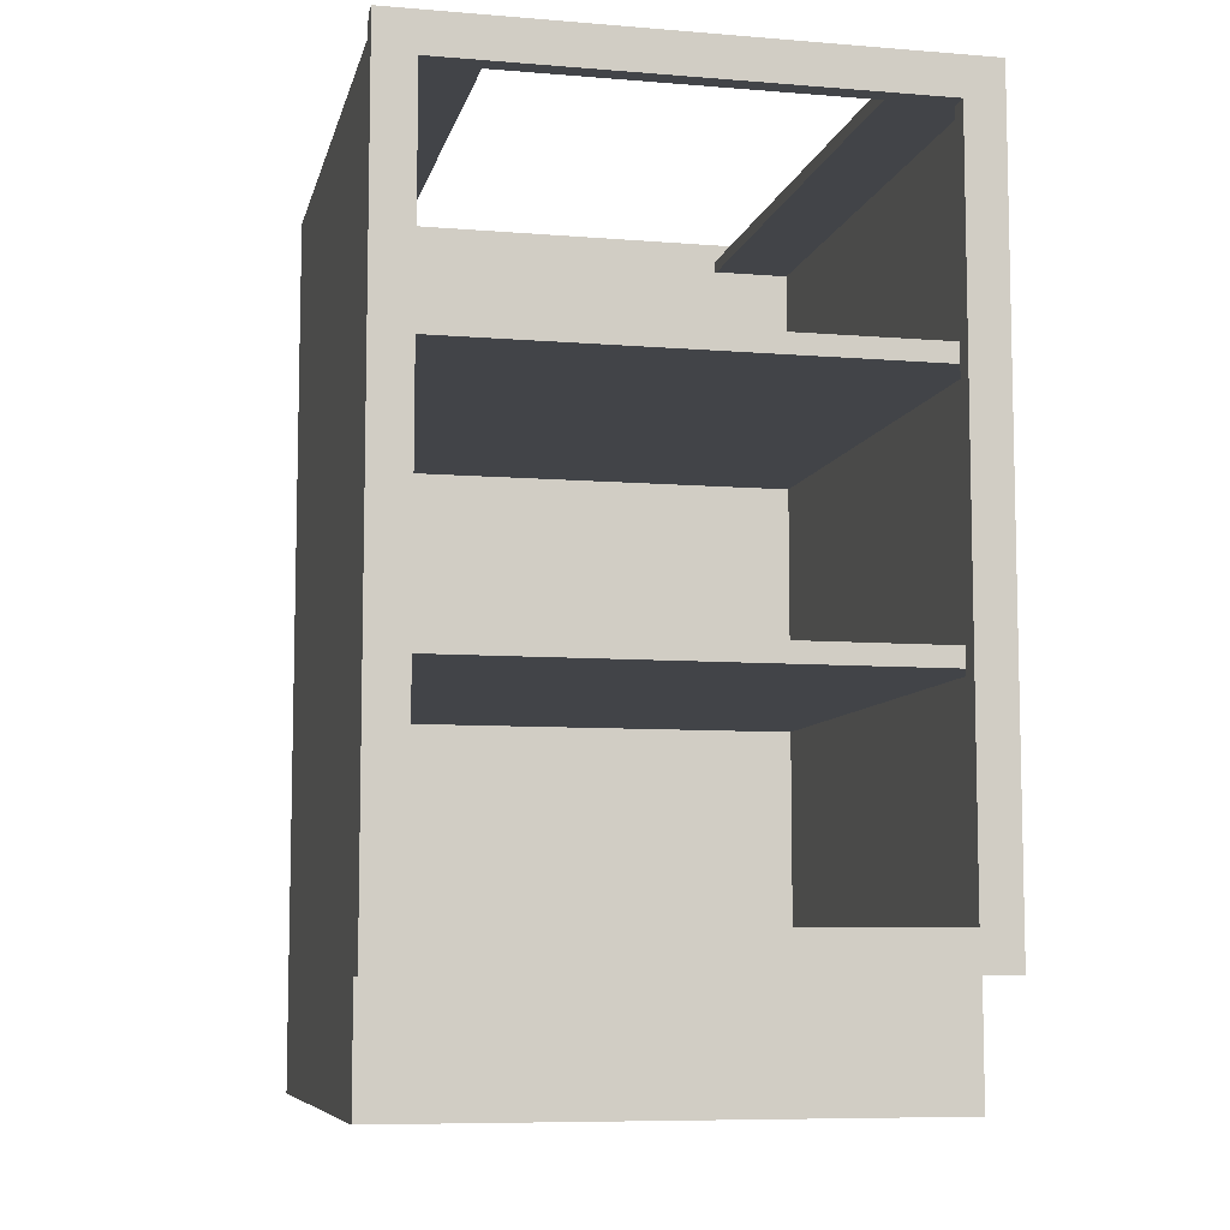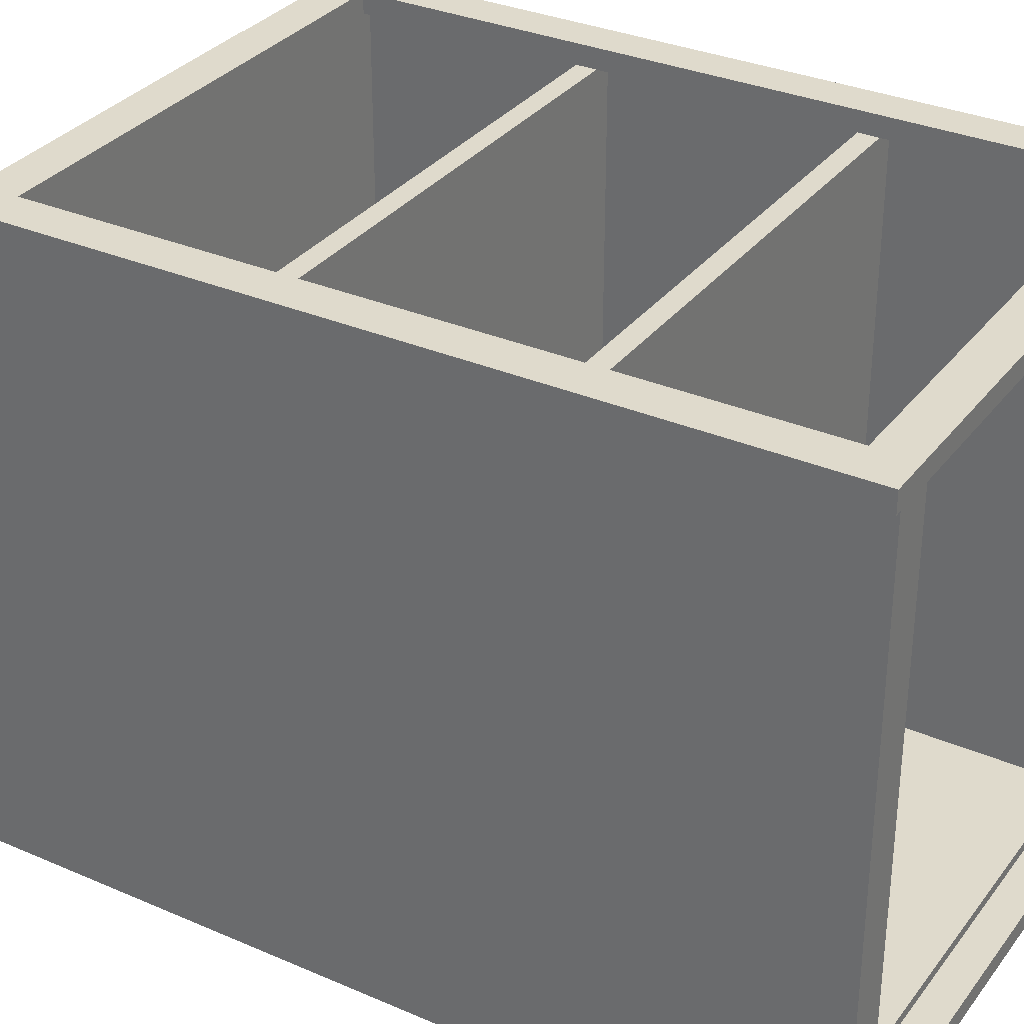
<metadata>
{"format":"obj","ext":"obj","renderer":"f3d","projection":"perspective","resolution":1024,"background":"white","views":[{"elev":-8.0,"azim":-12.7,"up":"+Y"},{"elev":32.4,"azim":121.1,"up":"+Z"}]}
</metadata>
<code>
v 0.4031 -0.1433 0.483
v 0.4031 -0.1433 0.483
v -0.4363 -0.1433 -0.4695
v -0.4363 -0.1433 0.483
v -0.4363 -0.1433 0.483
v 0.4031 -0.1433 -0.4695
v -0.4363 -0.1756 0.483
v -0.4363 -0.1756 0.483
v 0.4031 -0.1756 0.483
v 0.4031 -0.1756 0.483
v 0.4031 -0.1756 -0.4695
v -0.4363 -0.1756 -0.4695
v 0.4031 -0.1433 0.483
v 0.4031 -0.1433 0.483
v -0.4363 -0.1433 -0.4695
v -0.4363 -0.1433 0.483
v -0.4363 -0.1433 0.483
v 0.4031 -0.1433 -0.4695
v -0.4363 -0.1756 0.483
v -0.4363 -0.1756 0.483
v 0.4031 -0.1756 0.483
v 0.4031 -0.1756 0.483
v 0.4031 -0.1756 -0.4695
v -0.4363 -0.1756 -0.4695
v 0.4031 0.2872 0.483
v 0.4031 0.2872 0.483
v -0.4363 0.2872 -0.4695
v -0.4363 0.2872 0.483
v -0.4363 0.2872 0.483
v 0.4031 0.2872 -0.4695
v -0.4363 0.2549 0.483
v -0.4363 0.2549 0.483
v 0.4031 0.2549 0.483
v 0.4031 0.2549 0.483
v 0.4031 0.2549 -0.4695
v -0.4363 0.2549 -0.4695
v 0.4031 0.2872 0.483
v 0.4031 0.2872 0.483
v -0.4363 0.2872 -0.4695
v -0.4363 0.2872 0.483
v -0.4363 0.2872 0.483
v 0.4031 0.2872 -0.4695
v -0.4363 0.2549 0.483
v -0.4363 0.2549 0.483
v 0.4031 0.2549 0.483
v 0.4031 0.2549 0.483
v 0.4031 0.2549 -0.4695
v -0.4363 0.2549 -0.4695
v 0.4354 -0.5953 0.483
v 0.3709 -0.5953 0.5153
v 0.3709 -0.5953 0.5153
v 0.3709 -0.5953 0.483
v 0.4354 -0.5953 0.5153
v 0.4354 -0.5953 0.5153
v 0.3709 0.6962 0.483
v 0.4354 0.6962 0.5153
v 0.4354 0.6962 0.5153
v 0.3709 0.6962 0.5153
v 0.3709 0.6962 0.5153
v 0.4354 0.6962 0.483
v 0.4354 -0.5953 0.483
v 0.4354 -0.5953 0.483
v 0.4354 -0.5953 0.483
v 0.3709 -0.5953 0.5153
v 0.3709 -0.5953 0.5153
v 0.3709 -0.5953 0.5153
v 0.3709 -0.5953 0.483
v 0.3709 -0.5953 0.483
v 0.3709 -0.5953 0.483
v 0.4354 -0.5953 0.5153
v 0.4354 -0.5953 0.5153
v 0.4354 -0.5953 0.5153
v 0.3709 0.6962 0.483
v 0.3709 0.6962 0.483
v 0.3709 0.6962 0.483
v 0.4354 0.6962 0.5153
v 0.4354 0.6962 0.5153
v 0.4354 0.6962 0.5153
v 0.3709 0.6962 0.5153
v 0.3709 0.6962 0.5153
v 0.3709 0.6962 0.5153
v 0.4354 0.6962 0.483
v 0.4354 0.6962 0.483
v 0.4354 0.6962 0.483
v 0.4354 -0.5953 0.483
v 0.4354 -0.5953 0.483
v 0.3709 -0.5953 0.5153
v 0.3709 -0.5953 0.483
v 0.3709 -0.5953 0.483
v 0.4354 -0.5953 0.5153
v 0.3709 0.6962 0.483
v 0.3709 0.6962 0.483
v 0.4354 0.6962 0.5153
v 0.3709 0.6962 0.5153
v 0.4354 0.6962 0.483
v 0.4354 0.6962 0.483
v -0.404 -0.5953 0.483
v -0.4686 -0.5953 0.5153
v -0.4686 -0.5953 0.5153
v -0.4686 -0.5953 0.483
v -0.404 -0.5953 0.5153
v -0.404 -0.5953 0.5153
v -0.4686 0.6962 0.483
v -0.404 0.6962 0.5153
v -0.404 0.6962 0.5153
v -0.4686 0.6962 0.5153
v -0.4686 0.6962 0.5153
v -0.404 0.6962 0.483
v -0.404 -0.5953 0.483
v -0.404 -0.5953 0.483
v -0.404 -0.5953 0.483
v -0.4686 -0.5953 0.5153
v -0.4686 -0.5953 0.5153
v -0.4686 -0.5953 0.5153
v -0.4686 -0.5953 0.483
v -0.4686 -0.5953 0.483
v -0.4686 -0.5953 0.483
v -0.404 -0.5953 0.5153
v -0.404 -0.5953 0.5153
v -0.404 -0.5953 0.5153
v -0.4686 0.6962 0.483
v -0.4686 0.6962 0.483
v -0.4686 0.6962 0.483
v -0.404 0.6962 0.5153
v -0.404 0.6962 0.5153
v -0.404 0.6962 0.5153
v -0.4686 0.6962 0.5153
v -0.4686 0.6962 0.5153
v -0.4686 0.6962 0.5153
v -0.404 0.6962 0.483
v -0.404 0.6962 0.483
v -0.404 0.6962 0.483
v -0.404 -0.5953 0.483
v -0.404 -0.5953 0.483
v -0.4686 -0.5953 0.5153
v -0.4686 -0.5953 0.483
v -0.4686 -0.5953 0.483
v -0.404 -0.5953 0.5153
v -0.4686 0.6962 0.483
v -0.4686 0.6962 0.483
v -0.404 0.6962 0.5153
v -0.4686 0.6962 0.5153
v -0.404 0.6962 0.483
v -0.404 0.6962 0.483
v 0.4031 0.6639 0.483
v 0.4031 0.6639 -0.4856
v 0.274 0.6639 0.483
v 0.274 0.6639 0.483
v 0.274 0.6639 -0.4856
v 0.274 0.6639 -0.4856
v 0.274 0.6424 -0.4856
v 0.274 0.6424 -0.4856
v 0.274 0.6424 0.483
v 0.274 0.6424 0.483
v 0.4031 0.6424 -0.4856
v 0.4031 0.6424 0.483
v 0.4031 0.6639 0.483
v 0.4031 0.6639 -0.4856
v 0.274 0.6639 0.483
v 0.274 0.6639 0.483
v 0.274 0.6639 -0.4856
v 0.274 0.6639 -0.4856
v 0.274 0.6424 -0.4856
v 0.274 0.6424 -0.4856
v 0.274 0.6424 0.483
v 0.274 0.6424 0.483
v 0.4031 0.6424 -0.4856
v 0.4031 0.6424 0.483
v -0.3072 0.6639 0.483
v -0.3072 0.6639 0.483
v -0.4363 0.6639 -0.4856
v -0.4363 0.6639 0.483
v -0.3072 0.6639 -0.4856
v -0.3072 0.6639 -0.4856
v -0.3072 0.6424 -0.4856
v -0.3072 0.6424 -0.4856
v -0.3072 0.6424 0.483
v -0.3072 0.6424 0.483
v -0.4363 0.6424 -0.4856
v -0.4363 0.6424 0.483
v -0.3072 0.6639 0.483
v -0.3072 0.6639 0.483
v -0.4363 0.6639 -0.4856
v -0.4363 0.6639 0.483
v -0.3072 0.6639 -0.4856
v -0.3072 0.6639 -0.4856
v -0.3072 0.6424 -0.4856
v -0.3072 0.6424 -0.4856
v -0.3072 0.6424 0.483
v -0.3072 0.6424 0.483
v -0.4363 0.6424 -0.4856
v -0.4363 0.6424 0.483
v 0.3709 -0.5953 0.483
v -0.404 -0.5307 0.483
v -0.404 -0.5953 0.483
v 0.3709 -0.5307 0.483
v 0.3709 -0.5307 0.5153
v 0.3709 -0.5307 0.5153
v -0.404 -0.5953 0.5153
v -0.404 -0.5953 0.5153
v 0.3709 -0.5953 0.5153
v 0.3709 -0.5953 0.5153
v -0.404 -0.5307 0.5153
v -0.404 -0.5307 0.5153
v 0.3709 -0.5953 0.483
v 0.3709 -0.5953 0.483
v -0.404 -0.5307 0.483
v -0.404 -0.5307 0.483
v -0.404 -0.5953 0.483
v -0.404 -0.5953 0.483
v 0.3709 -0.5307 0.483
v 0.3709 -0.5307 0.483
v 0.3709 -0.5307 0.5153
v 0.3709 -0.5307 0.5153
v -0.404 -0.5953 0.5153
v -0.404 -0.5953 0.5153
v 0.3709 -0.5953 0.5153
v 0.3709 -0.5953 0.5153
v -0.404 -0.5307 0.5153
v -0.404 -0.5307 0.5153
v 0.3709 -0.5953 0.483
v -0.404 -0.5307 0.483
v -0.404 -0.5953 0.483
v 0.3709 -0.5307 0.483
v 0.3709 0.6316 0.483
v -0.404 0.6962 0.483
v -0.404 0.6316 0.483
v 0.3709 0.6962 0.483
v 0.3709 0.6962 0.5153
v 0.3709 0.6962 0.5153
v -0.404 0.6316 0.5153
v -0.404 0.6316 0.5153
v 0.3709 0.6316 0.5153
v 0.3709 0.6316 0.5153
v -0.404 0.6962 0.5153
v -0.404 0.6962 0.5153
v 0.3709 0.6316 0.483
v 0.3709 0.6316 0.483
v -0.404 0.6962 0.483
v -0.404 0.6962 0.483
v -0.404 0.6316 0.483
v -0.404 0.6316 0.483
v 0.3709 0.6962 0.483
v 0.3709 0.6962 0.483
v 0.3709 0.6962 0.5153
v 0.3709 0.6962 0.5153
v -0.404 0.6316 0.5153
v -0.404 0.6316 0.5153
v 0.3709 0.6316 0.5153
v 0.3709 0.6316 0.5153
v -0.404 0.6962 0.5153
v -0.404 0.6962 0.5153
v 0.3709 0.6316 0.483
v -0.404 0.6962 0.483
v -0.404 0.6316 0.483
v 0.3709 0.6962 0.483
v -0.4363 0.6962 -0.5179
v -0.4363 0.6962 -0.5179
v 0.4031 0.5671 -0.5179
v 0.4031 0.5671 -0.5179
v -0.4363 0.5671 -0.5179
v -0.4363 0.5671 -0.5179
v 0.4031 0.6962 -0.5179
v 0.4031 0.6962 -0.5179
v -0.4363 0.5671 -0.4856
v 0.4031 0.6962 -0.4856
v 0.4031 0.6962 -0.4856
v 0.4031 0.5671 -0.4856
v -0.4363 0.6962 -0.4856
v -0.4363 0.6962 -0.4856
v -0.4363 0.6424 -0.4856
v 0.4031 0.6424 -0.4856
v -0.4363 0.6962 -0.5179
v -0.4363 0.6962 -0.5179
v 0.4031 0.5671 -0.5179
v 0.4031 0.5671 -0.5179
v -0.4363 0.5671 -0.5179
v -0.4363 0.5671 -0.5179
v 0.4031 0.6962 -0.5179
v 0.4031 0.6962 -0.5179
v -0.4363 0.5671 -0.4856
v 0.4031 0.6962 -0.4856
v 0.4031 0.6962 -0.4856
v 0.4031 0.5671 -0.4856
v -0.4363 0.6962 -0.4856
v -0.4363 0.6962 -0.4856
v -0.4363 0.6424 -0.4856
v 0.4031 0.6424 -0.4856
v -0.04888 -0.5361 -0.4856
v -0.04888 -0.5361 -0.4856
v -0.4363 -0.5361 -0.4856
v -0.4363 -0.5361 -0.4856
v -0.04888 -0.4179 -0.4856
v -0.04888 -0.4179 -0.4856
v -0.4363 -0.4179 -0.4856
v -0.4363 -0.4179 -0.4856
v 0.4247 -0.5953 -0.5179
v 0.4247 0.6962 -0.5179
v 0.4247 -0.5953 0.3808
v 0.4247 0.6962 0.3808
v 0.4247 -0.5953 -0.5179
v 0.4247 -0.5953 -0.5179
v 0.4031 -0.5953 -0.5179
v 0.4031 -0.5953 -0.5179
v 0.4247 0.6962 -0.5179
v 0.4247 0.6962 -0.5179
v 0.4247 0.6962 -0.5179
v 0.4031 0.6962 -0.5179
v 0.4031 0.6962 -0.5179
v 0.4031 0.6962 -0.5179
v 0.4247 -0.5953 0.3808
v 0.4031 0.6962 0.3808
v 0.4031 0.6962 0.3808
v 0.4247 0.6962 0.3808
v 0.4247 0.6962 0.3808
v 0.4031 -0.5953 0.3808
v 0.4247 -0.5953 -0.5179
v 0.4031 -0.5953 -0.5179
v 0.4031 -0.5953 -0.5179
v 0.4247 0.6962 -0.5179
v 0.4247 0.6962 -0.5179
v 0.4031 0.6962 -0.5179
v 0.4031 0.6962 -0.5179
v 0.4031 0.6962 -0.5179
v 0.4031 0.6962 0.3808
v 0.4031 0.6962 0.3808
v 0.4247 0.6962 0.3808
v 0.4031 -0.5953 0.3808
v 0.4247 0.6962 0.483
v 0.4247 0.6962 0.3808
v 0.4247 -0.5953 0.483
v 0.4247 -0.5953 0.3808
v 0.4247 0.6962 0.483
v 0.4247 0.6962 0.483
v 0.4247 0.6962 0.3808
v 0.4247 0.6962 0.3808
v 0.4031 0.6962 0.483
v 0.4031 0.6962 0.483
v 0.4247 -0.5953 0.483
v 0.4247 -0.5953 0.483
v 0.4031 0.6962 0.3808
v 0.4031 0.6962 0.3808
v 0.4247 -0.5953 0.3808
v 0.4247 -0.5953 0.3808
v 0.4031 -0.5953 0.3808
v 0.4031 -0.5953 0.3808
v 0.4031 -0.5953 0.483
v 0.4031 -0.5953 0.483
v 0.4247 0.6962 0.483
v 0.4247 0.6962 0.3808
v 0.4031 0.6962 0.483
v 0.4031 0.6962 0.483
v 0.4247 -0.5953 0.483
v 0.4031 0.6962 0.3808
v 0.4031 0.6962 0.3808
v 0.4247 -0.5953 0.3808
v 0.4031 -0.5953 0.3808
v 0.4031 -0.5953 0.3808
v 0.4031 -0.5953 0.483
v 0.4031 -0.5953 0.483
v -0.4579 0.6962 -0.5179
v -0.4579 -0.5953 -0.5179
v -0.4579 -0.5953 0.3808
v -0.4579 0.6962 0.3808
v -0.4579 0.6962 -0.5179
v -0.4579 0.6962 -0.5179
v -0.4579 0.6962 -0.5179
v -0.4363 -0.5953 -0.5179
v -0.4363 -0.5953 -0.5179
v -0.4579 -0.5953 -0.5179
v -0.4579 -0.5953 -0.5179
v -0.4363 0.6962 -0.5179
v -0.4363 0.6962 -0.5179
v -0.4363 0.6962 -0.5179
v -0.4579 -0.5953 0.3808
v -0.4363 0.6962 0.3808
v -0.4363 0.6962 0.3808
v -0.4579 0.6962 0.3808
v -0.4579 0.6962 0.3808
v -0.4363 -0.5953 0.3808
v -0.4579 0.6962 -0.5179
v -0.4579 0.6962 -0.5179
v -0.4363 -0.5953 -0.5179
v -0.4363 -0.5953 -0.5179
v -0.4579 -0.5953 -0.5179
v -0.4363 0.6962 -0.5179
v -0.4363 0.6962 -0.5179
v -0.4363 0.6962 -0.5179
v -0.4363 0.6962 0.3808
v -0.4363 0.6962 0.3808
v -0.4579 0.6962 0.3808
v -0.4363 -0.5953 0.3808
v -0.4579 0.6962 0.3808
v -0.4579 0.6962 0.483
v -0.4579 -0.5953 0.483
v -0.4579 -0.5953 0.3808
v -0.4363 0.6962 0.483
v -0.4363 0.6962 0.483
v -0.4579 0.6962 0.3808
v -0.4579 0.6962 0.3808
v -0.4579 0.6962 0.483
v -0.4579 0.6962 0.483
v -0.4363 0.6962 0.3808
v -0.4363 0.6962 0.3808
v -0.4579 -0.5953 0.483
v -0.4579 -0.5953 0.483
v -0.4363 -0.5953 0.3808
v -0.4363 -0.5953 0.3808
v -0.4579 -0.5953 0.3808
v -0.4579 -0.5953 0.3808
v -0.4363 -0.5953 0.483
v -0.4363 -0.5953 0.483
v -0.4363 0.6962 0.483
v -0.4363 0.6962 0.483
v -0.4579 0.6962 0.3808
v -0.4579 0.6962 0.483
v -0.4363 0.6962 0.3808
v -0.4363 0.6962 0.3808
v -0.4579 -0.5953 0.483
v -0.4363 -0.5953 0.3808
v -0.4363 -0.5953 0.3808
v -0.4579 -0.5953 0.3808
v -0.4363 -0.5953 0.483
v -0.4363 -0.5953 0.483
v -0.4363 0.6424 -0.4856
v -0.4363 0.6424 -0.4856
v 0.4031 -0.563 -0.4856
v -0.4363 -0.563 -0.4856
v 0.4031 0.6424 -0.4856
v 0.4031 0.6424 -0.4856
v 0.4031 0.6424 -0.4695
v 0.4031 0.6424 -0.4695
v -0.4363 0.6424 -0.4695
v -0.4363 0.6424 -0.4695
v -0.4363 -0.563 -0.4695
v 0.4031 -0.563 -0.4695
v -0.4363 0.6424 -0.4856
v -0.4363 0.6424 -0.4856
v 0.4031 -0.563 -0.4856
v -0.4363 -0.563 -0.4856
v 0.4031 0.6424 -0.4856
v 0.4031 0.6424 -0.4856
v 0.4031 0.6424 -0.4695
v 0.4031 0.6424 -0.4695
v -0.4363 0.6424 -0.4695
v -0.4363 0.6424 -0.4695
v -0.4363 -0.563 -0.4695
v 0.4031 -0.563 -0.4695
v 0.4031 -0.5415 0.483
v -0.4363 -0.5415 -0.4695
v -0.4363 -0.5415 0.483
v 0.4031 -0.5415 -0.4695
v 0.4031 -0.5415 0.483
v -0.4363 -0.5415 -0.4695
v -0.4363 -0.5415 0.483
v 0.4031 -0.5415 -0.4695
v 0.4247 -0.789 -0.5179
v 0.4247 -0.5953 -0.5179
v 0.4247 -0.789 0.3808
v 0.4247 -0.789 0.3808
v 0.4247 -0.5953 0.3808
v 0.4247 -0.5953 0.3808
v 0.4031 -0.5953 0.3808
v 0.4031 -0.789 0.3808
v 0.4247 -0.789 -0.5179
v 0.4247 -0.789 -0.5179
v 0.4031 -0.789 -0.5179
v 0.4247 -0.5953 -0.5179
v 0.4247 -0.5953 -0.5179
v 0.4031 -0.5953 -0.5179
v 0.4247 -0.789 0.3808
v 0.4247 -0.789 0.3808
v 0.4247 -0.5953 0.3808
v 0.4247 -0.5953 0.3808
v 0.4031 -0.5953 0.3808
v 0.4031 -0.789 0.3808
v 0.4247 -0.789 -0.5179
v 0.4031 -0.789 -0.5179
v 0.4247 -0.5953 -0.5179
v 0.4031 -0.5953 -0.5179
v 0.4031 -0.563 0.3808
v -0.4363 -0.789 0.3808
v 0.4031 -0.789 0.3808
v -0.4363 -0.563 0.3808
v 0.4031 -0.563 0.3808
v -0.4363 -0.789 0.3808
v 0.4031 -0.789 0.3808
v -0.4363 -0.563 0.3808
v -0.4579 -0.5953 -0.5179
v -0.4579 -0.789 -0.5179
v -0.4579 -0.789 0.3808
v -0.4579 -0.789 0.3808
v -0.4579 -0.5953 0.3808
v -0.4579 -0.5953 0.3808
v -0.4363 -0.5953 0.3808
v -0.4363 -0.789 0.3808
v -0.4579 -0.5953 -0.5179
v -0.4579 -0.5953 -0.5179
v -0.4363 -0.789 -0.5179
v -0.4579 -0.789 -0.5179
v -0.4579 -0.789 -0.5179
v -0.4363 -0.5953 -0.5179
v -0.4579 -0.789 0.3808
v -0.4579 -0.789 0.3808
v -0.4579 -0.5953 0.3808
v -0.4579 -0.5953 0.3808
v -0.4363 -0.5953 0.3808
v -0.4363 -0.789 0.3808
v -0.4579 -0.5953 -0.5179
v -0.4363 -0.789 -0.5179
v -0.4579 -0.789 -0.5179
v -0.4363 -0.5953 -0.5179
v -0.4363 -0.5361 -0.4856
v 0.4031 -0.5361 -0.5179
v 0.4031 -0.5361 -0.5179
v -0.4363 -0.5361 -0.5179
v -0.4363 -0.5361 -0.5179
v 0.4031 -0.5361 -0.4856
v 0.4031 -0.789 -0.5179
v -0.4363 -0.789 -0.5179
v -0.4363 -0.5361 -0.4856
v 0.4031 -0.5361 -0.5179
v 0.4031 -0.5361 -0.5179
v -0.4363 -0.5361 -0.5179
v -0.4363 -0.5361 -0.5179
v 0.4031 -0.5361 -0.4856
v 0.4031 -0.789 -0.5179
v -0.4363 -0.789 -0.5179
f 4 3 1
f 6 1 3
f 5 2 8
f 10 8 2
f 9 11 7
f 12 7 11
f 13 15 16
f 15 13 18
f 19 14 17
f 14 19 21
f 20 23 22
f 23 20 24
f 28 27 25
f 30 25 27
f 29 26 32
f 34 32 26
f 33 35 31
f 36 31 35
f 37 39 40
f 39 37 42
f 43 38 41
f 38 43 45
f 44 47 46
f 47 44 48
f 51 55 52
f 49 56 53
f 57 50 54
f 55 51 59
f 56 49 60
f 50 57 58
f 68 65 63
f 70 63 65
f 69 74 66
f 67 62 73
f 71 78 61
f 72 64 76
f 79 66 74
f 83 73 62
f 84 61 78
f 80 76 64
f 81 75 77
f 82 77 75
f 85 87 88
f 87 85 90
f 91 86 89
f 86 91 95
f 93 92 94
f 92 93 96
f 99 103 100
f 97 104 101
f 105 98 102
f 103 99 107
f 104 97 108
f 98 105 106
f 116 113 111
f 118 111 113
f 117 122 114
f 115 110 121
f 119 126 109
f 120 112 124
f 127 114 122
f 131 121 110
f 132 109 126
f 128 124 112
f 129 123 125
f 130 125 123
f 133 135 136
f 135 133 138
f 139 134 137
f 134 139 143
f 141 140 142
f 140 141 144
f 147 146 145
f 146 147 149
f 148 152 150
f 152 148 154
f 153 155 151
f 155 153 156
f 157 158 159
f 161 159 158
f 162 163 160
f 165 160 163
f 164 167 166
f 168 166 167
f 172 171 169
f 173 169 171
f 174 176 170
f 178 170 176
f 175 179 177
f 180 177 179
f 181 183 184
f 183 181 185
f 182 187 186
f 187 182 189
f 190 191 188
f 191 190 192
f 194 193 195
f 193 194 196
f 202 200 198
f 204 198 200
f 201 206 199
f 203 208 197
f 210 199 206
f 212 197 208
f 209 205 207
f 211 207 205
f 213 215 217
f 215 213 219
f 216 221 218
f 214 222 220
f 221 216 223
f 222 214 224
f 226 225 227
f 225 226 228
f 234 232 230
f 236 230 232
f 233 238 231
f 235 240 229
f 242 231 238
f 244 229 240
f 241 237 239
f 243 239 237
f 245 247 249
f 247 245 251
f 248 253 250
f 246 254 252
f 253 248 255
f 254 246 256
f 262 260 258
f 264 258 260
f 261 265 259
f 263 267 257
f 268 259 265
f 270 257 267
f 269 266 271
f 272 271 266
f 273 275 277
f 275 273 279
f 276 281 278
f 274 282 280
f 281 276 284
f 282 274 285
f 287 283 286
f 283 287 288
f 289 291 293
f 294 292 290
f 290 294 292
f 291 293 289
f 295 293 291
f 292 294 296
f 296 292 294
f 293 291 295
f 297 298 299
f 300 299 298
f 306 303 302
f 303 306 308
f 311 305 301
f 307 312 309
f 313 304 310
f 305 311 314
f 312 307 315
f 304 313 316
f 317 318 320
f 322 320 318
f 323 325 321
f 324 319 326
f 327 321 325
f 328 326 319
f 329 331 330
f 332 330 331
f 337 336 334
f 335 340 333
f 336 337 341
f 340 335 344
f 338 346 342
f 345 339 343
f 346 338 348
f 339 345 347
f 349 350 351
f 354 351 350
f 355 357 352
f 356 353 358
f 359 352 357
f 360 358 353
f 363 361 362
f 361 363 364
f 371 368 366
f 372 366 368
f 370 365 375
f 373 376 367
f 374 369 377
f 378 375 365
f 379 367 376
f 380 377 369
f 381 383 385
f 383 381 386
f 382 389 387
f 390 384 388
f 389 382 391
f 384 390 392
f 393 395 394
f 395 393 396
f 402 400 397
f 403 397 400
f 401 406 399
f 404 408 398
f 410 399 406
f 412 398 408
f 409 405 407
f 411 407 405
f 413 415 416
f 415 413 417
f 414 420 418
f 420 414 423
f 421 419 422
f 419 421 424
f 428 427 425
f 429 425 427
f 430 432 426
f 434 426 432
f 433 431 435
f 436 435 431
f 437 439 440
f 439 437 441
f 438 443 442
f 443 438 445
f 447 444 446
f 444 447 448
f 451 450 449
f 452 449 450
f 453 454 455
f 454 453 456
f 457 458 460
f 462 460 458
f 461 463 459
f 464 459 463
f 468 467 465
f 467 468 470
f 472 469 466
f 469 472 474
f 471 475 473
f 475 471 476
f 477 478 479
f 480 479 478
f 483 482 481
f 484 481 482
f 485 486 487
f 486 485 488
f 492 489 490
f 489 492 494
f 491 495 493
f 495 491 496
f 500 499 497
f 502 497 499
f 501 498 504
f 506 504 498
f 505 507 503
f 508 503 507
f 509 510 511
f 510 509 512
f 516 514 513
f 518 513 514
f 515 517 519
f 520 519 517
f 521 522 524
f 522 521 526
f 527 525 523
f 525 527 528

</code>
